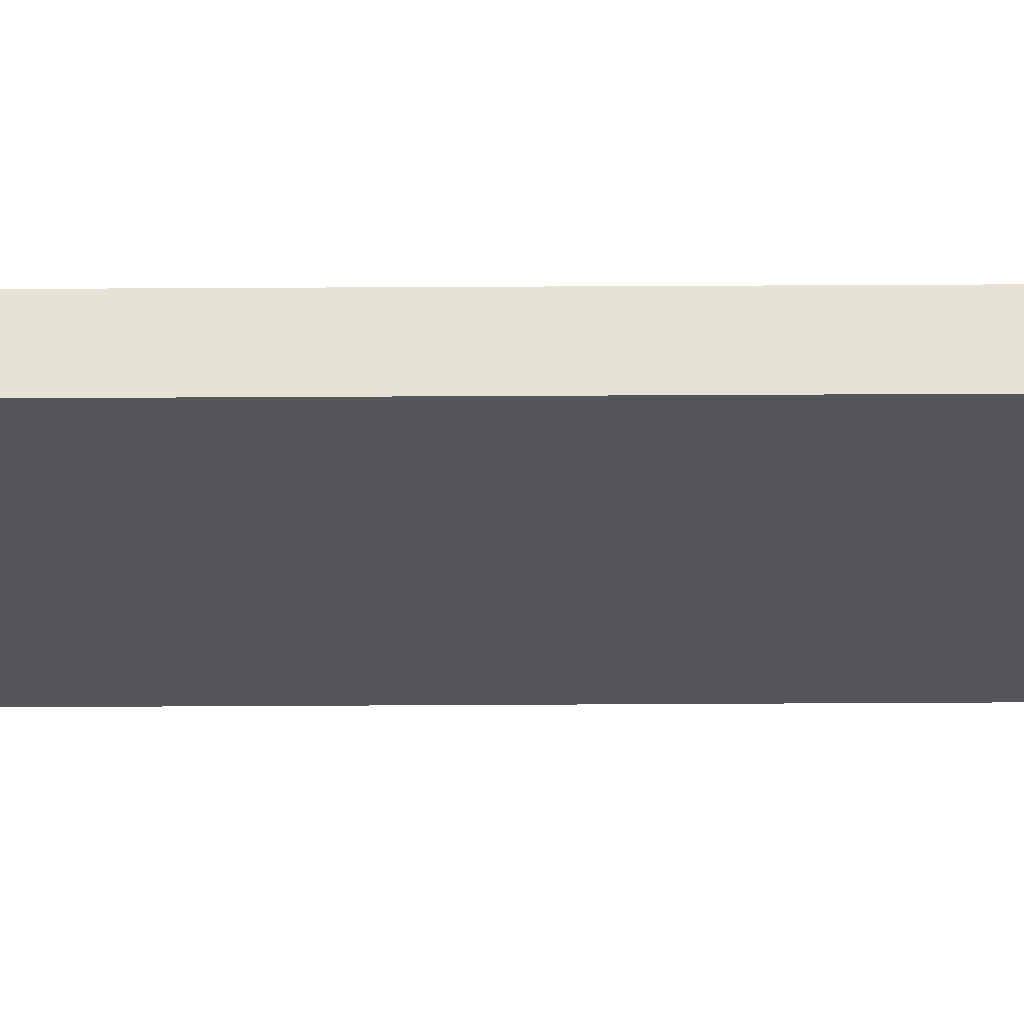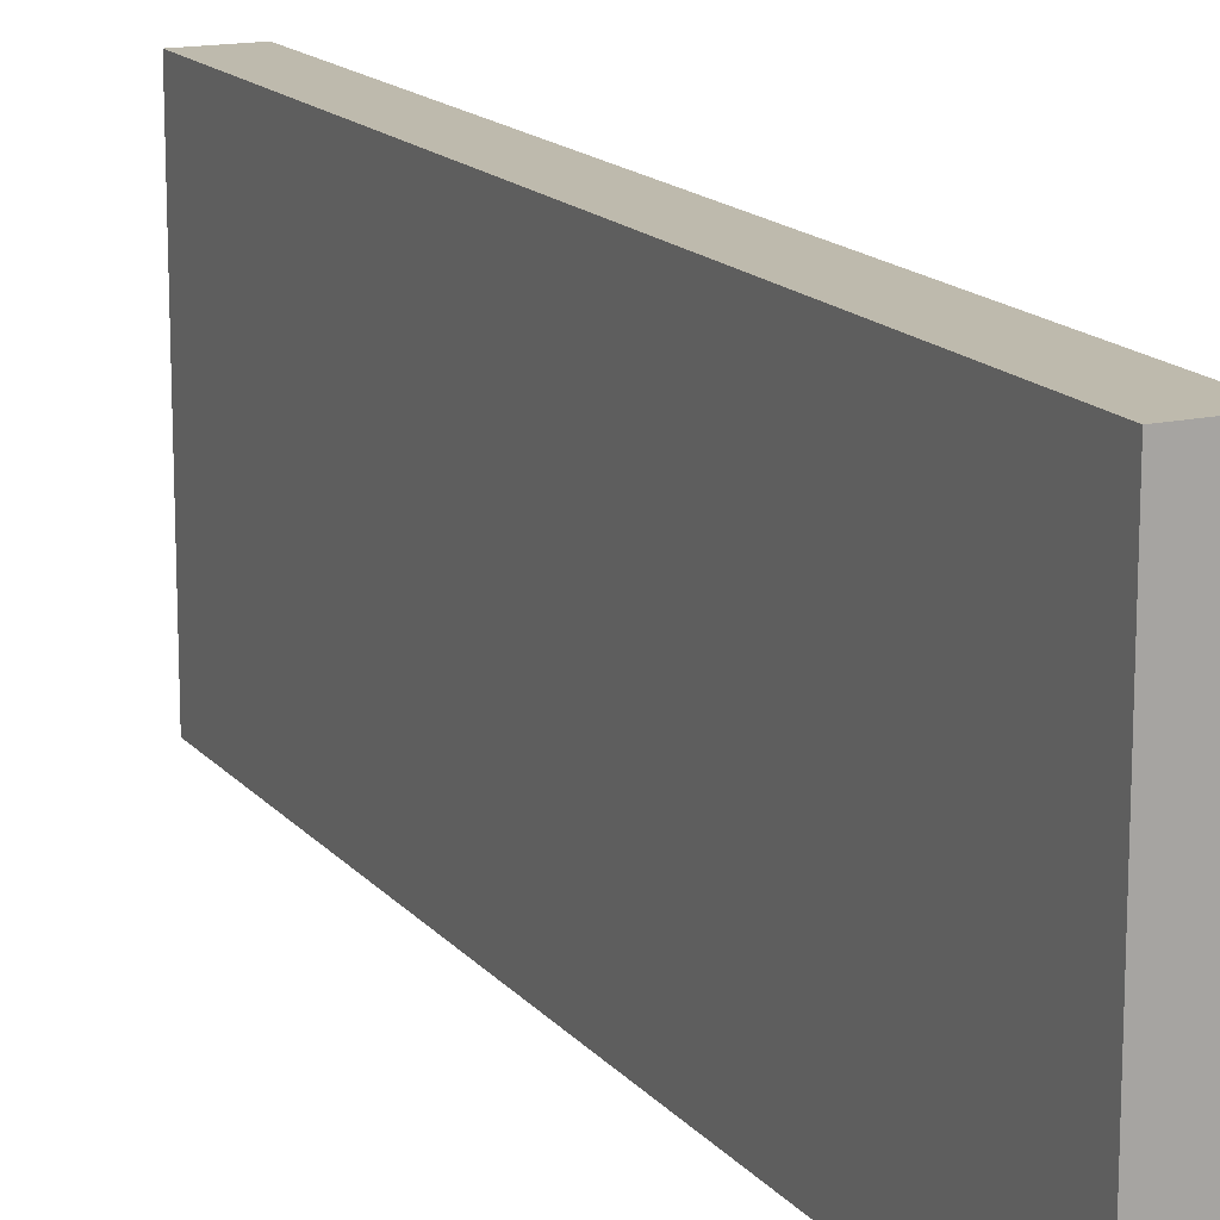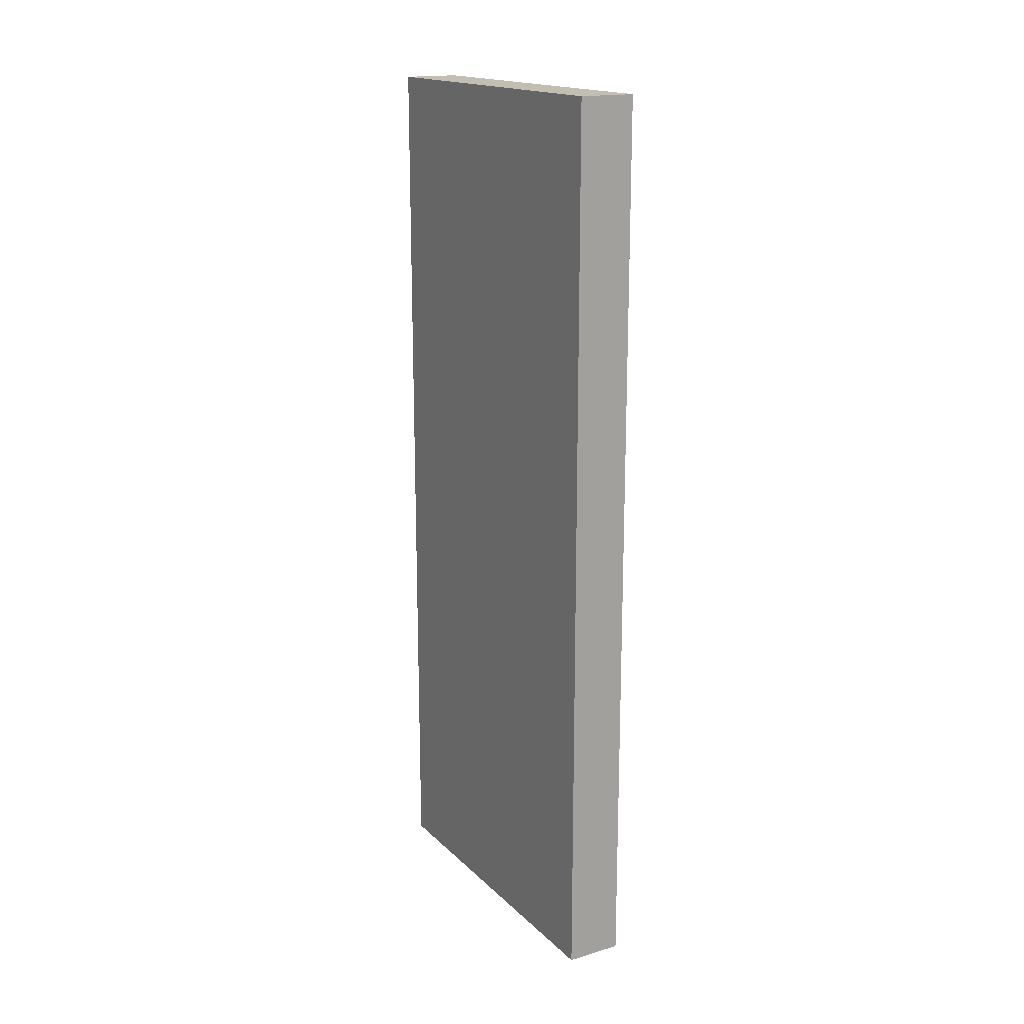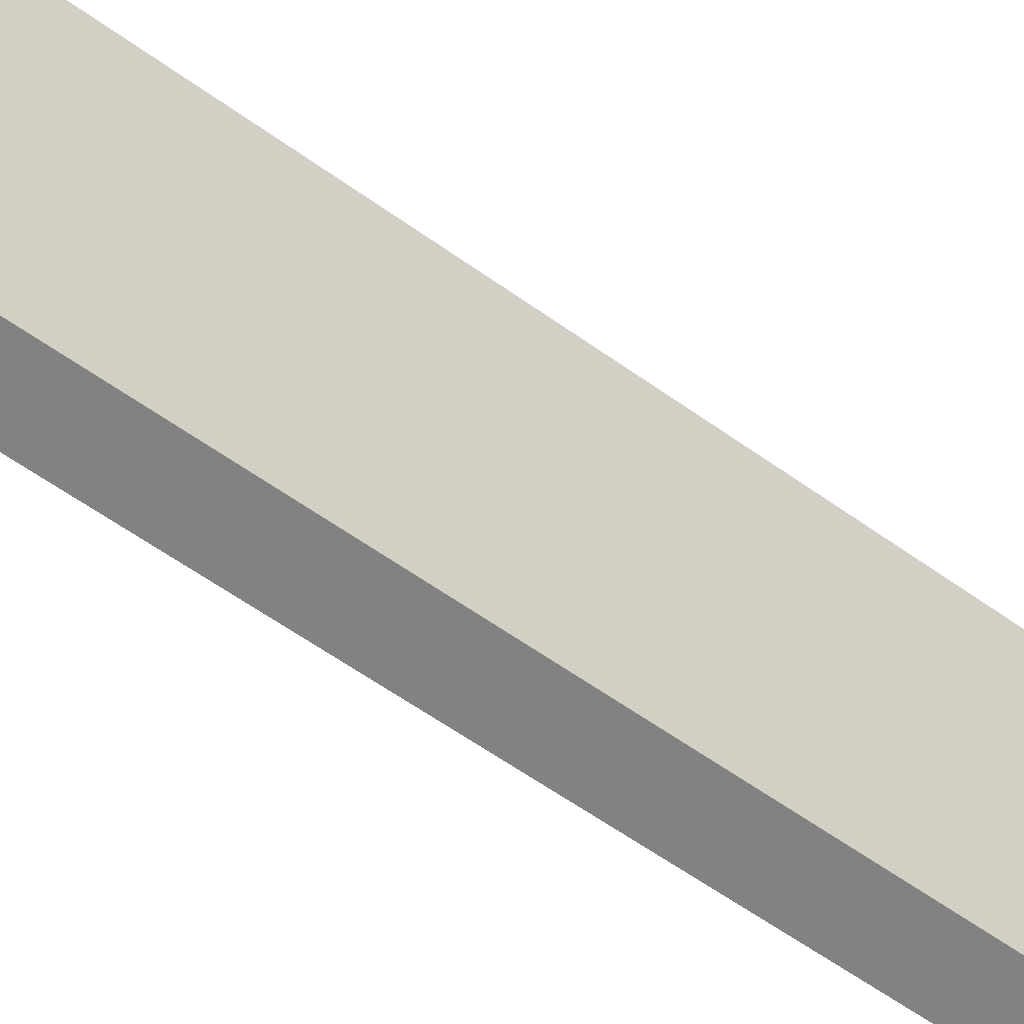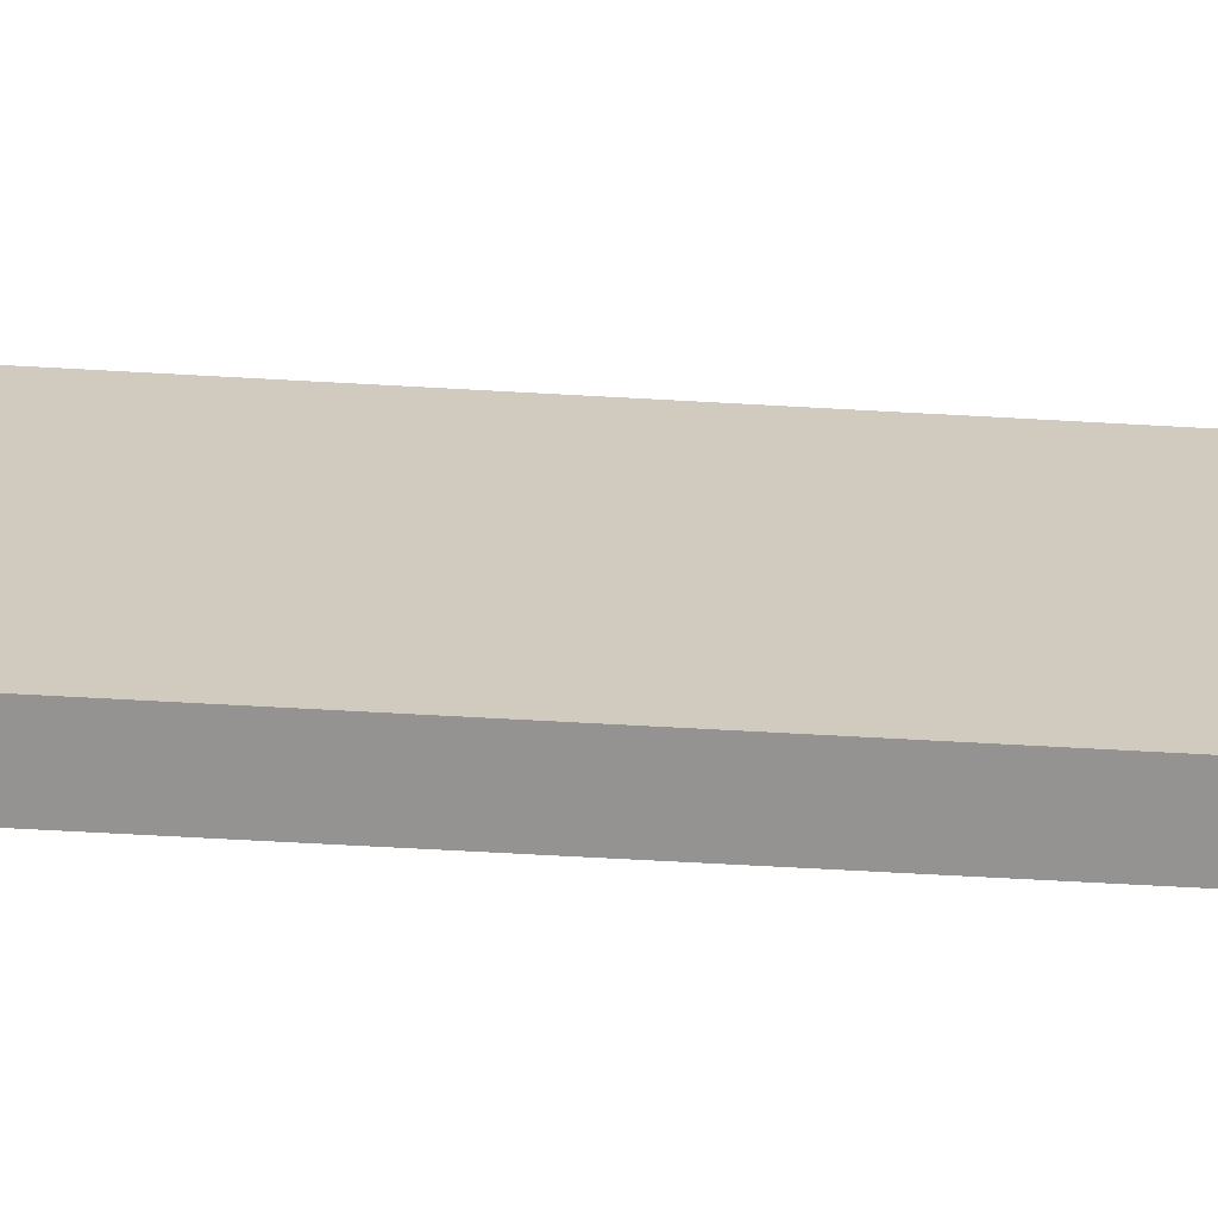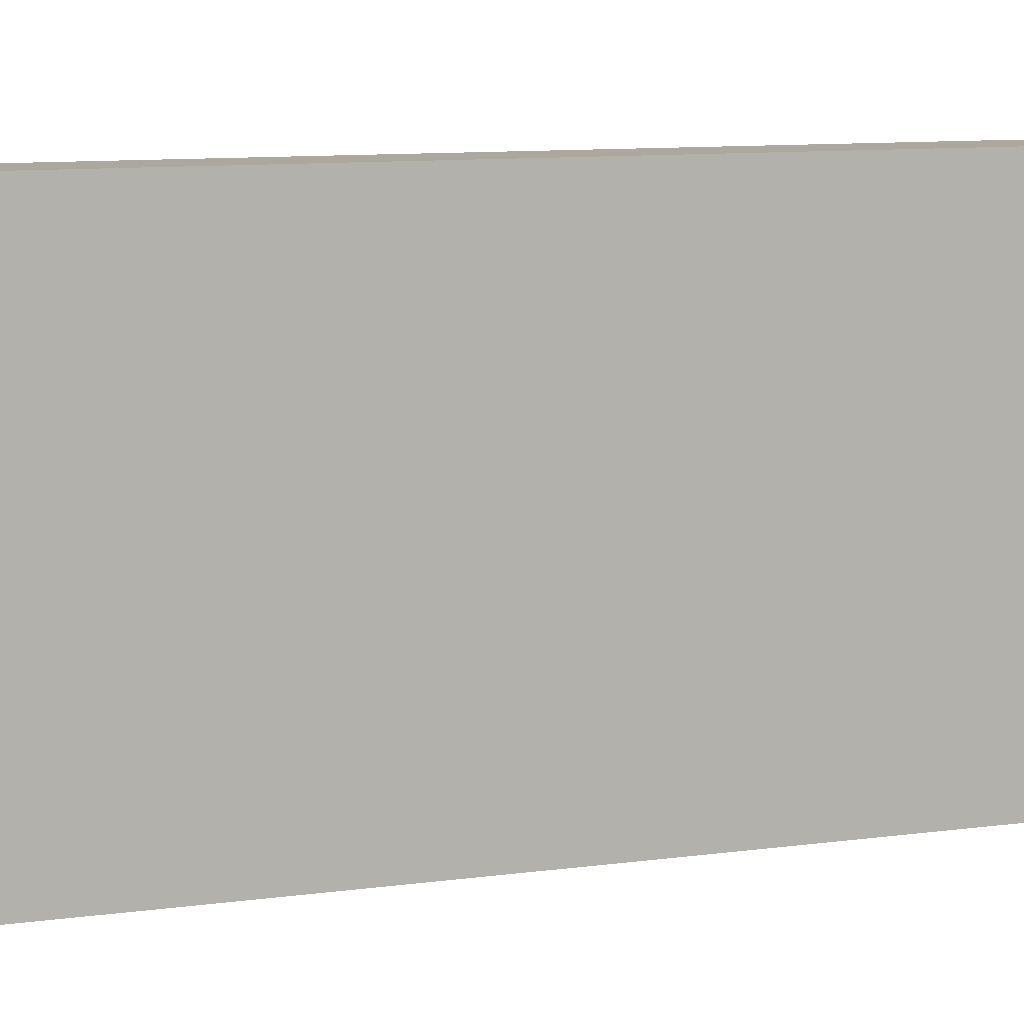
<metadata>
{"format":"obj","ext":"obj","renderer":"f3d","projection":"perspective","resolution":1024,"background":"white","views":[{"elev":63.9,"azim":89.7,"up":"+Z"},{"elev":15.4,"azim":154.6,"up":"+Z"},{"elev":17.4,"azim":150.0,"up":"+Y"},{"elev":-60.8,"azim":53.9,"up":"+Z"},{"elev":-66.8,"azim":-93.2,"up":"+Z"},{"elev":8.7,"azim":67.9,"up":"+Z"}]}
</metadata>
<code>
v 1552 816 320
v 1560 816 270
v 1552 816 270
v 1560 816 320
v 1560 688 320
v 1552 688 270
v 1560 688 270
v 1552 688 320
f 1 2 3
f 1 4 2
f 5 6 7
f 5 8 6
f 8 4 1
f 8 5 4
f 3 7 6
f 3 2 7
f 8 3 6
f 8 1 3
f 4 7 2
f 4 5 7

</code>
